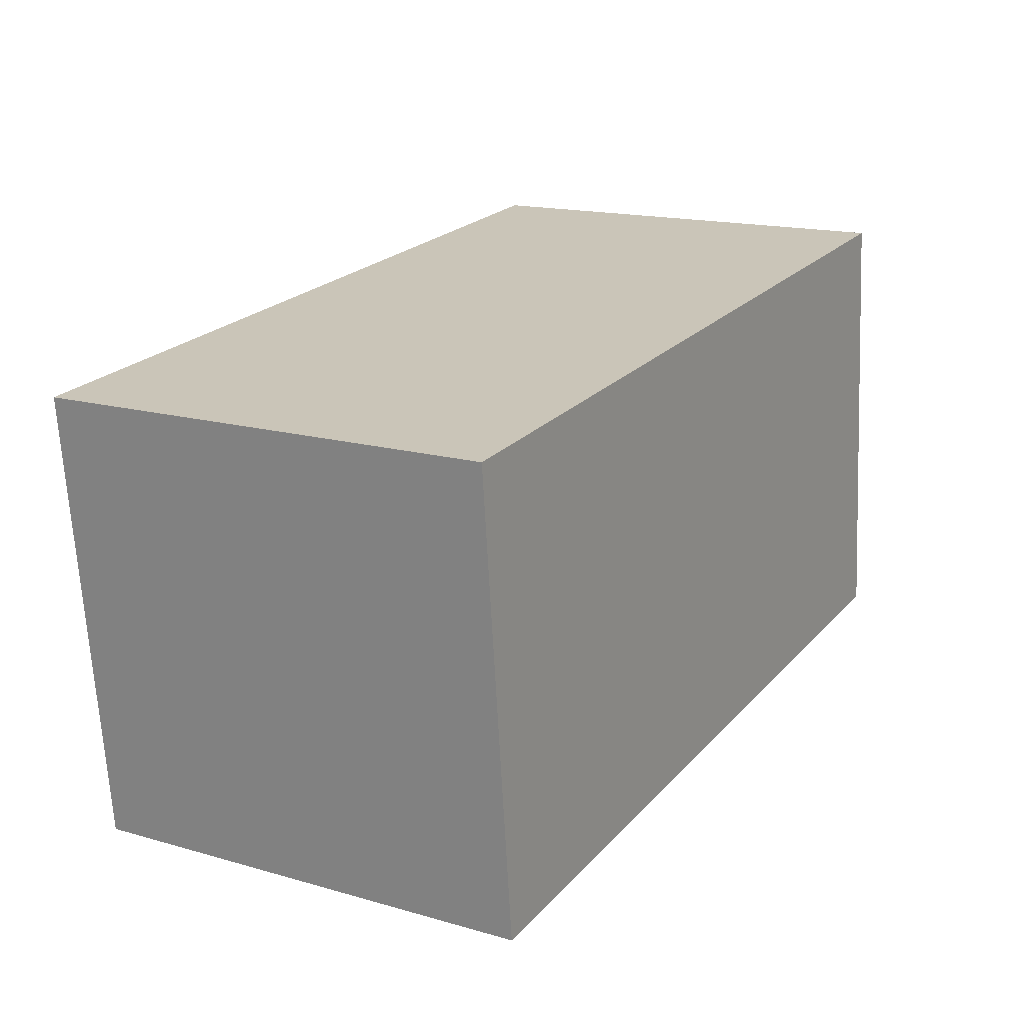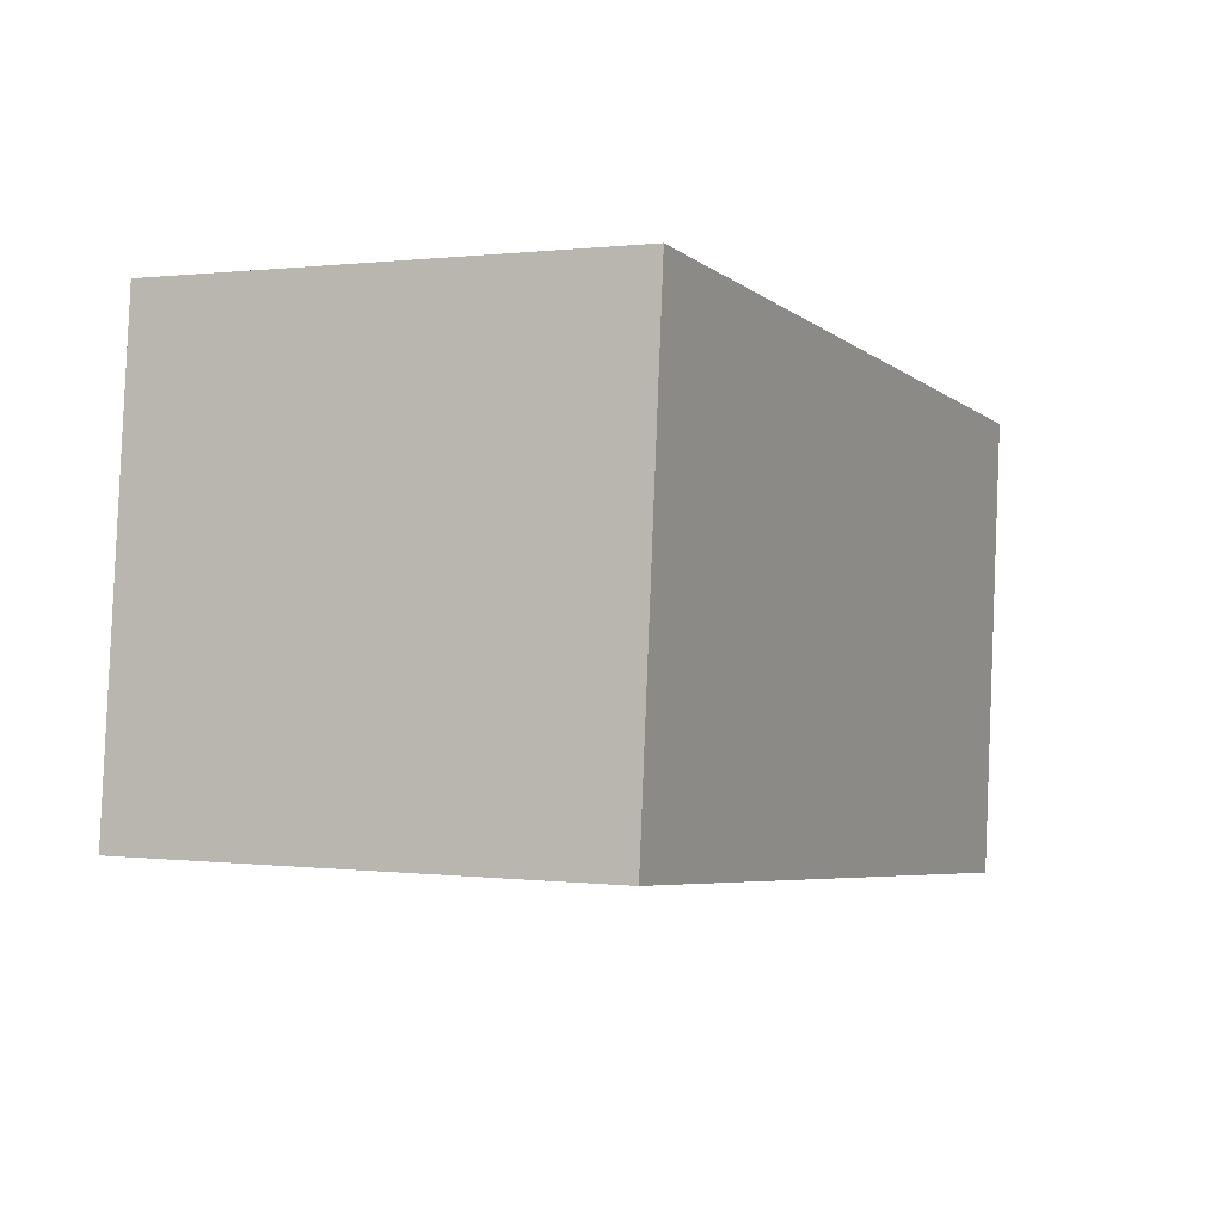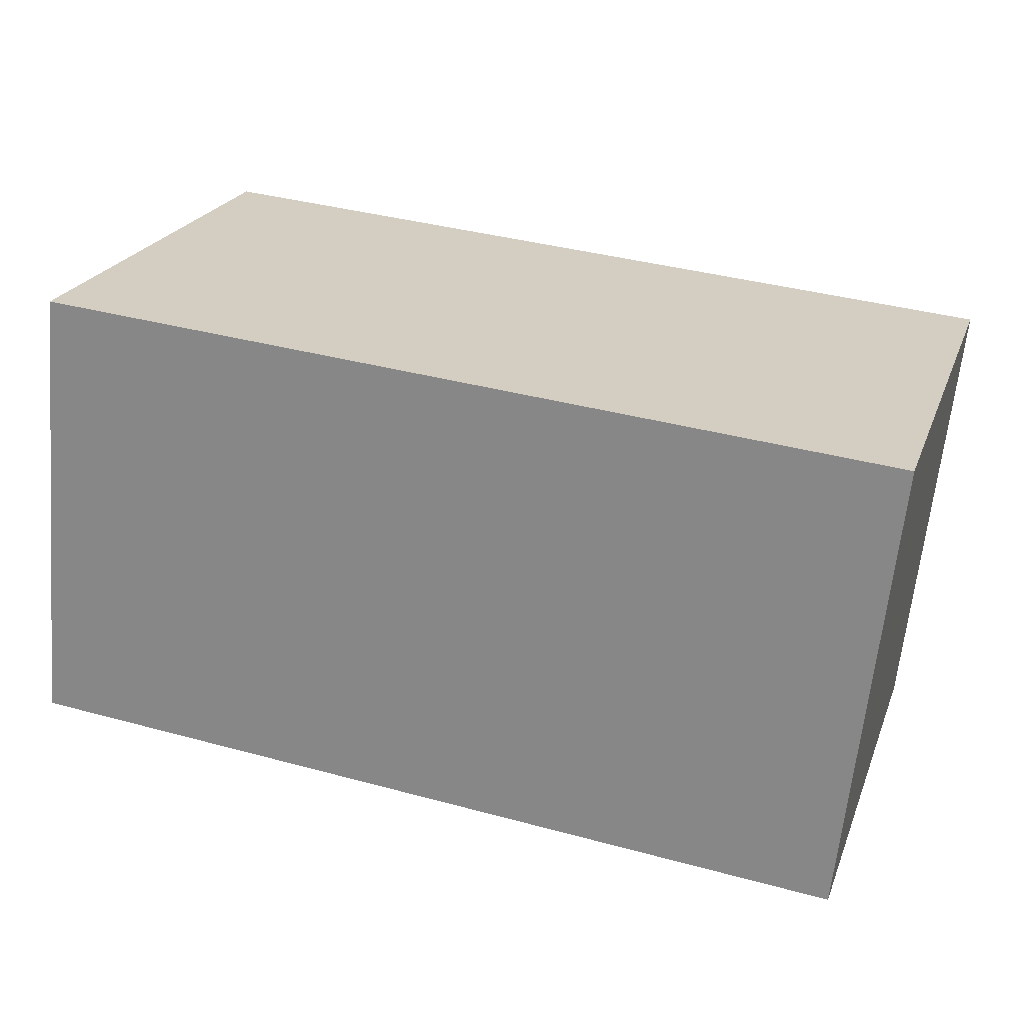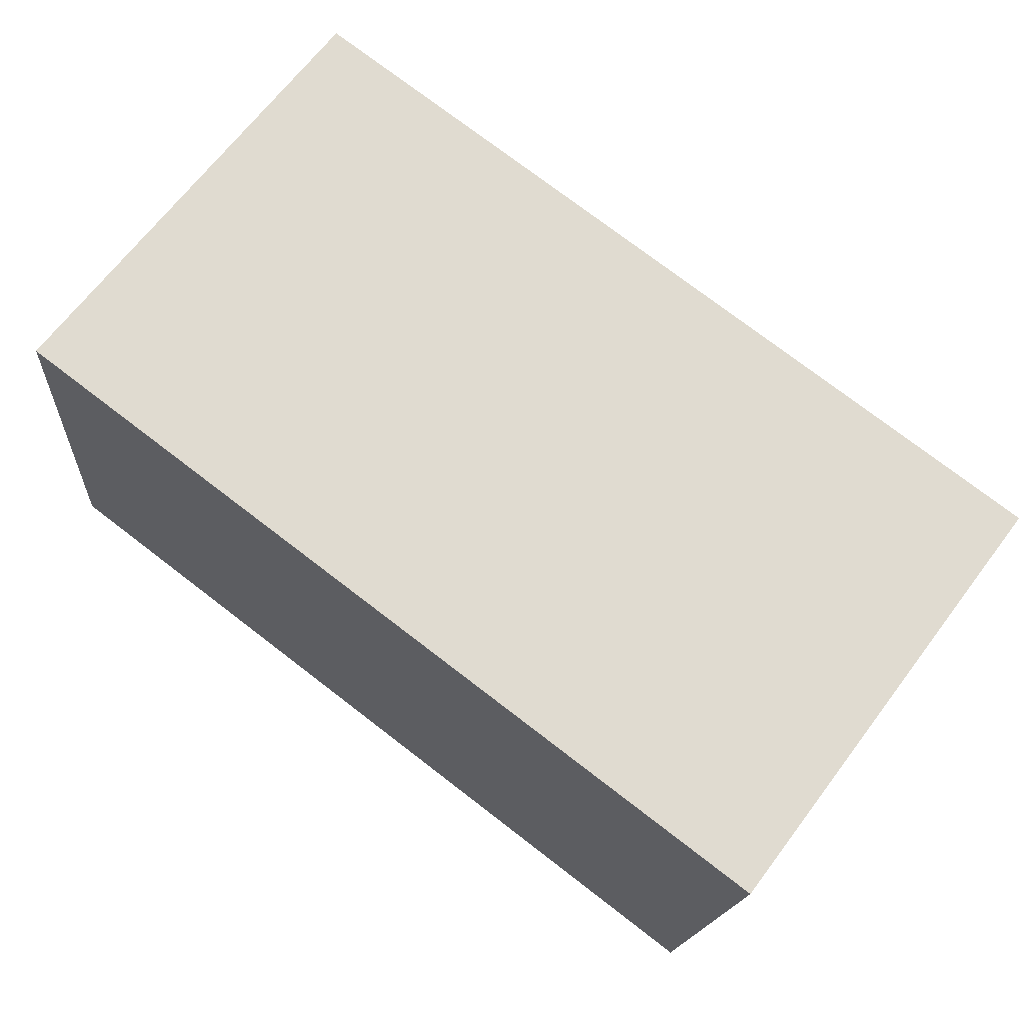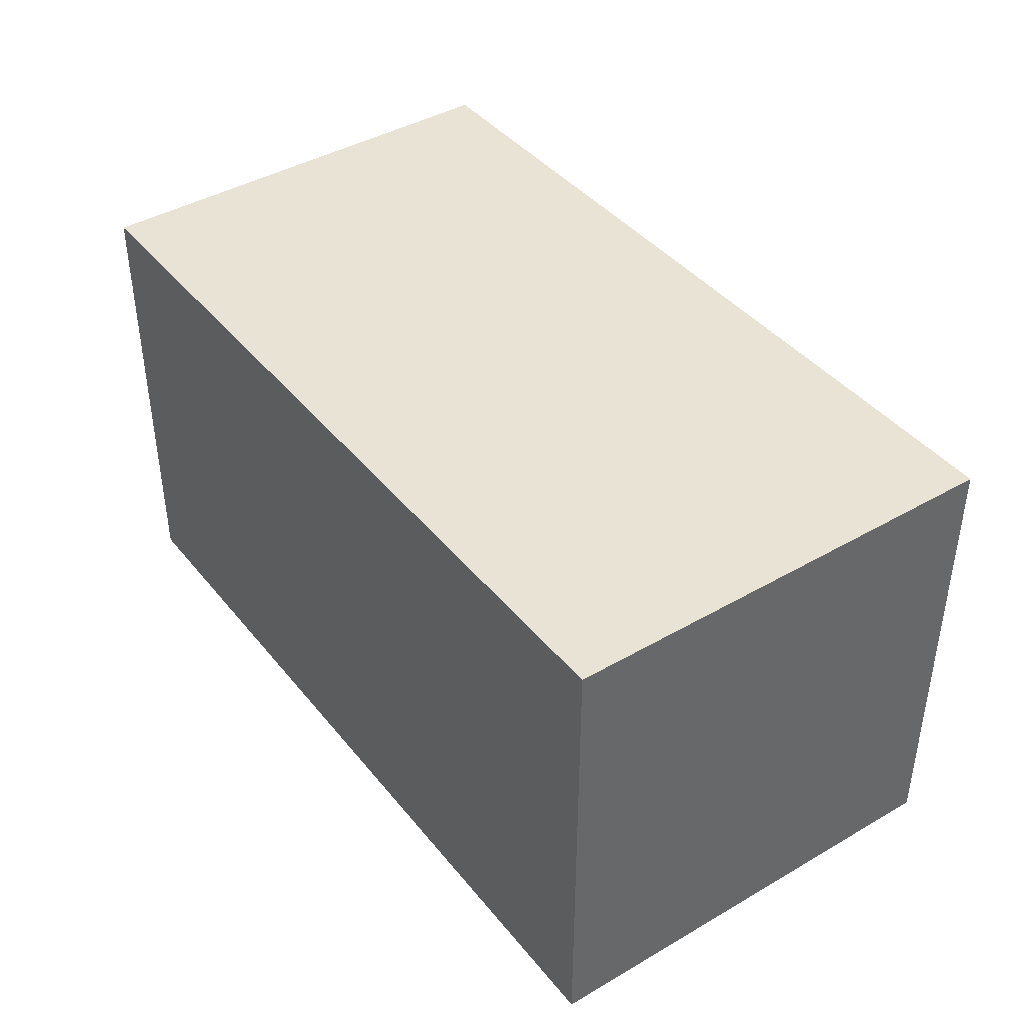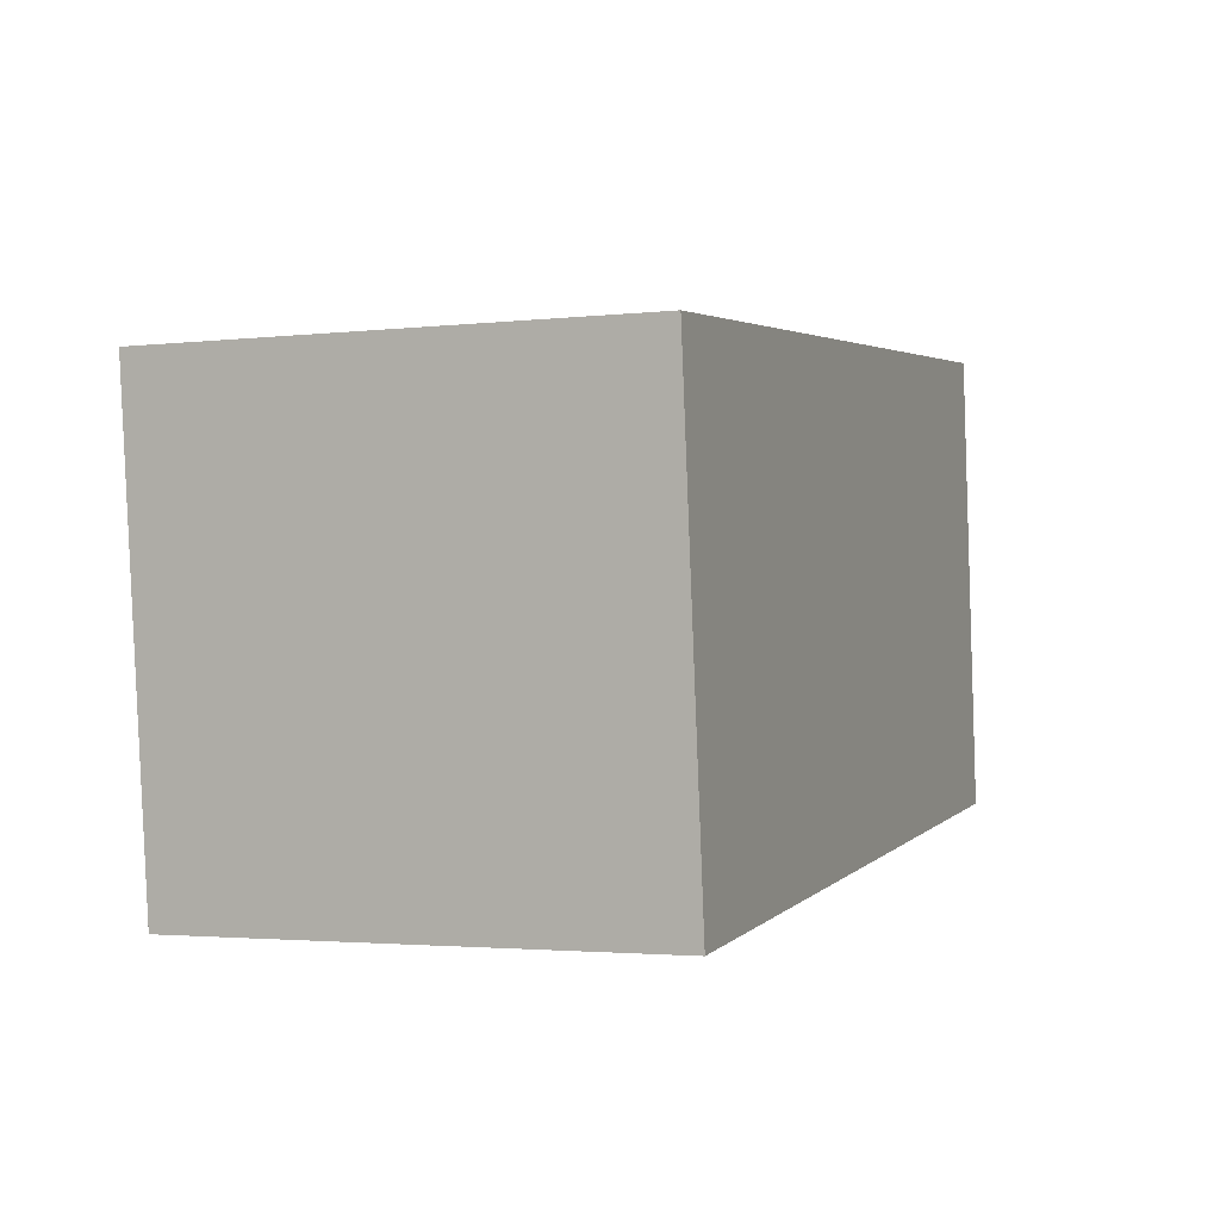
<metadata>
{"format":"obj","ext":"obj","renderer":"f3d","projection":"perspective","resolution":1024,"background":"white","views":[{"elev":16.4,"azim":120.2,"up":"+Z"},{"elev":0.5,"azim":-64.8,"up":"+Z"},{"elev":23.0,"azim":17.7,"up":"+Z"},{"elev":67.6,"azim":37.1,"up":"+Z"},{"elev":41.1,"azim":-119.8,"up":"+Y"},{"elev":-2.4,"azim":111.7,"up":"+Z"}]}
</metadata>
<code>
v  0.233 2.523 2.476
v  4.605 2.523 -0.432
v  0 2.523 1.545e-16
v  4.871 2.523 2.059
v  0 0 0
v  0.233 -1.516e-16 2.476
v  4.871 -1.261e-16 2.059
v  4.605 2.645e-17 -0.432
g defaultobject
f 1 2 3
f 2 1 4
f 5 1 3
f 1 5 6
f 6 4 1
f 4 6 7
f 7 2 4
f 2 7 8
f 8 3 2
f 3 8 5
f 8 6 5
f 6 8 7

</code>
